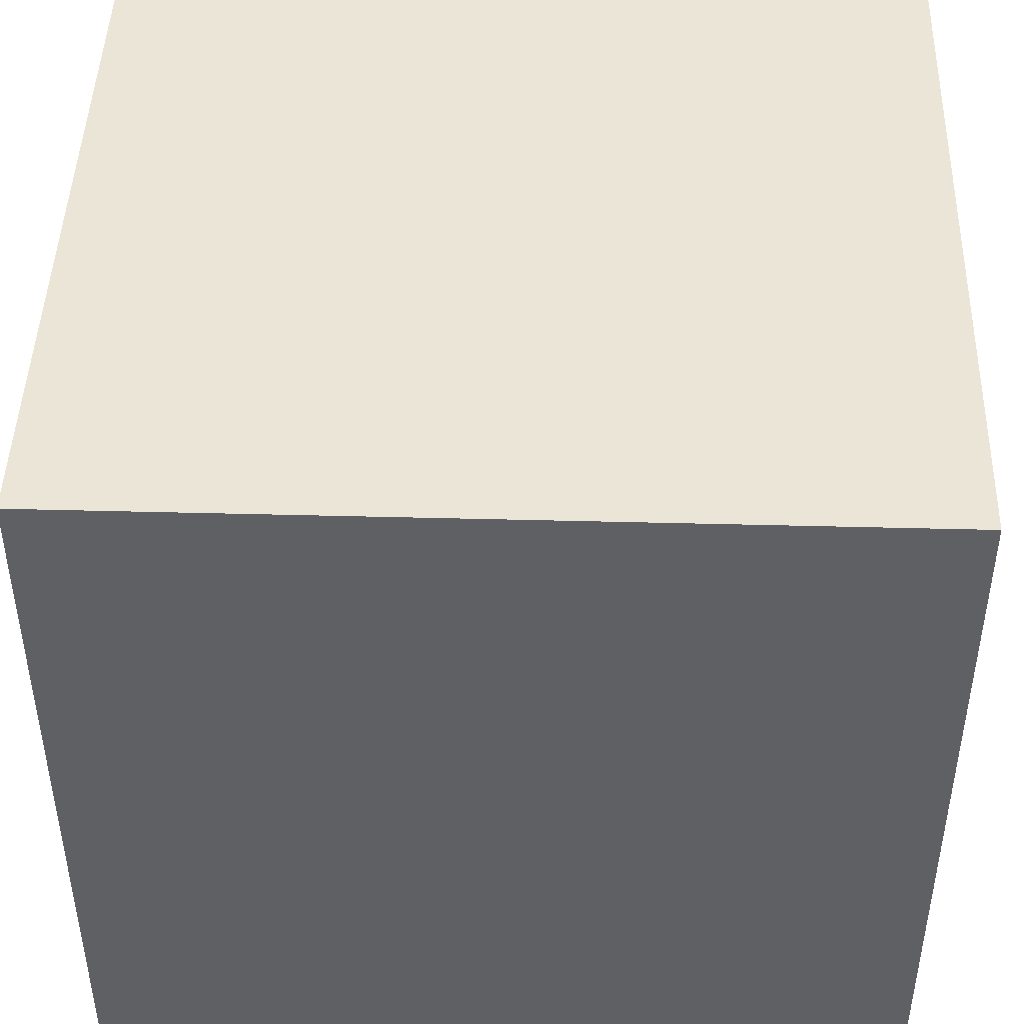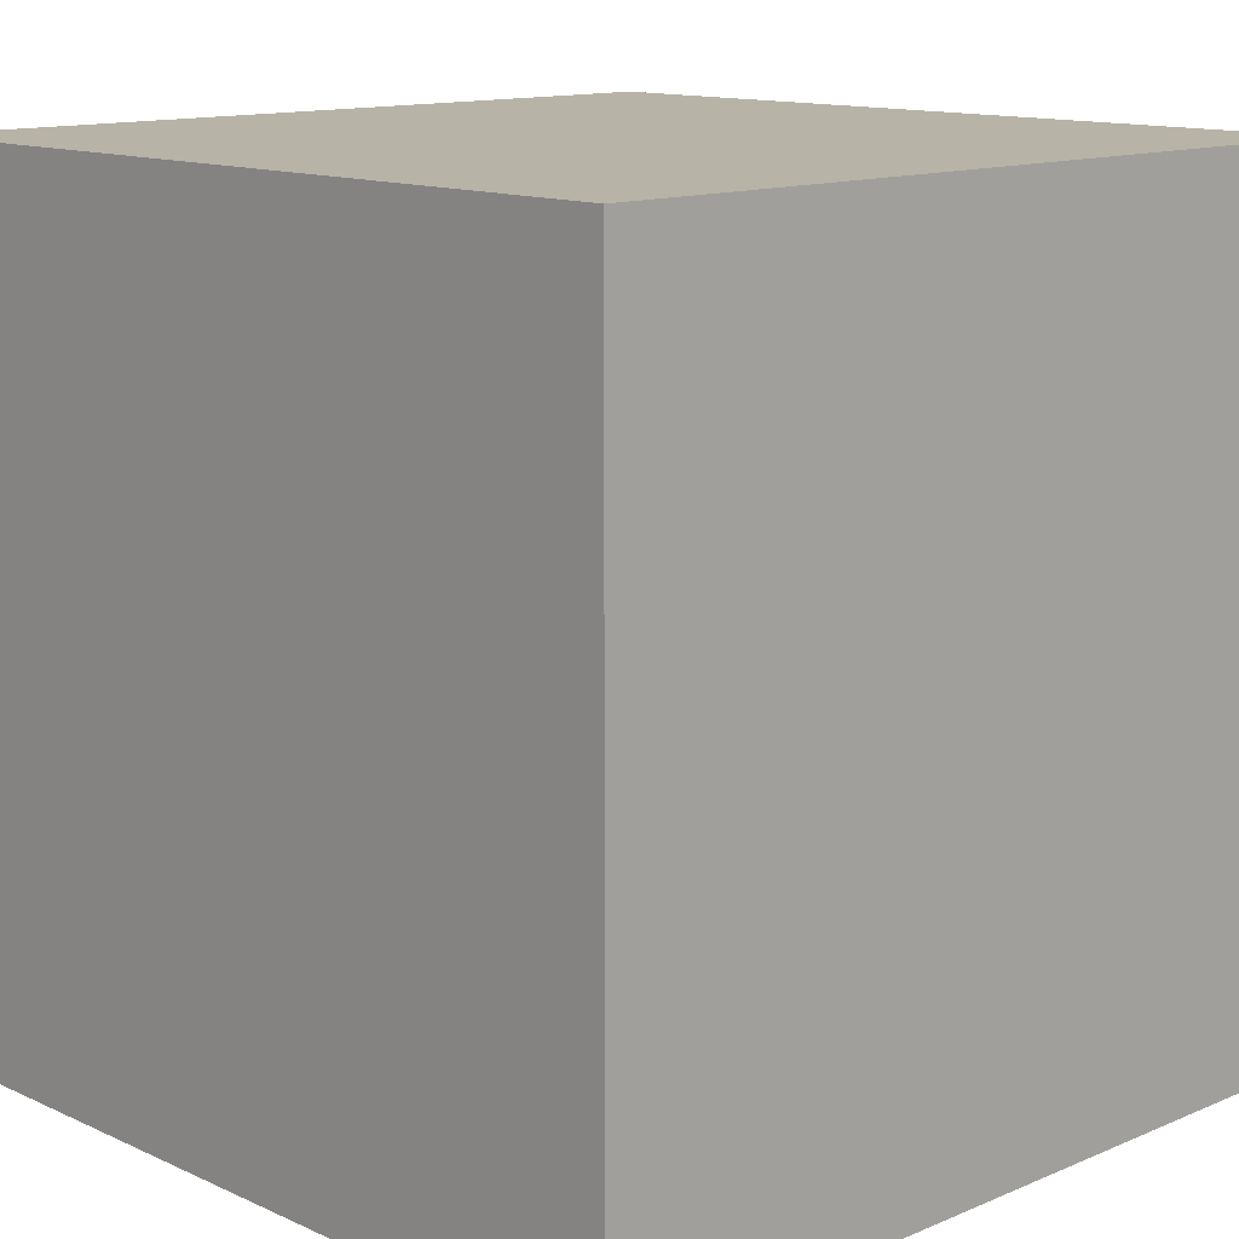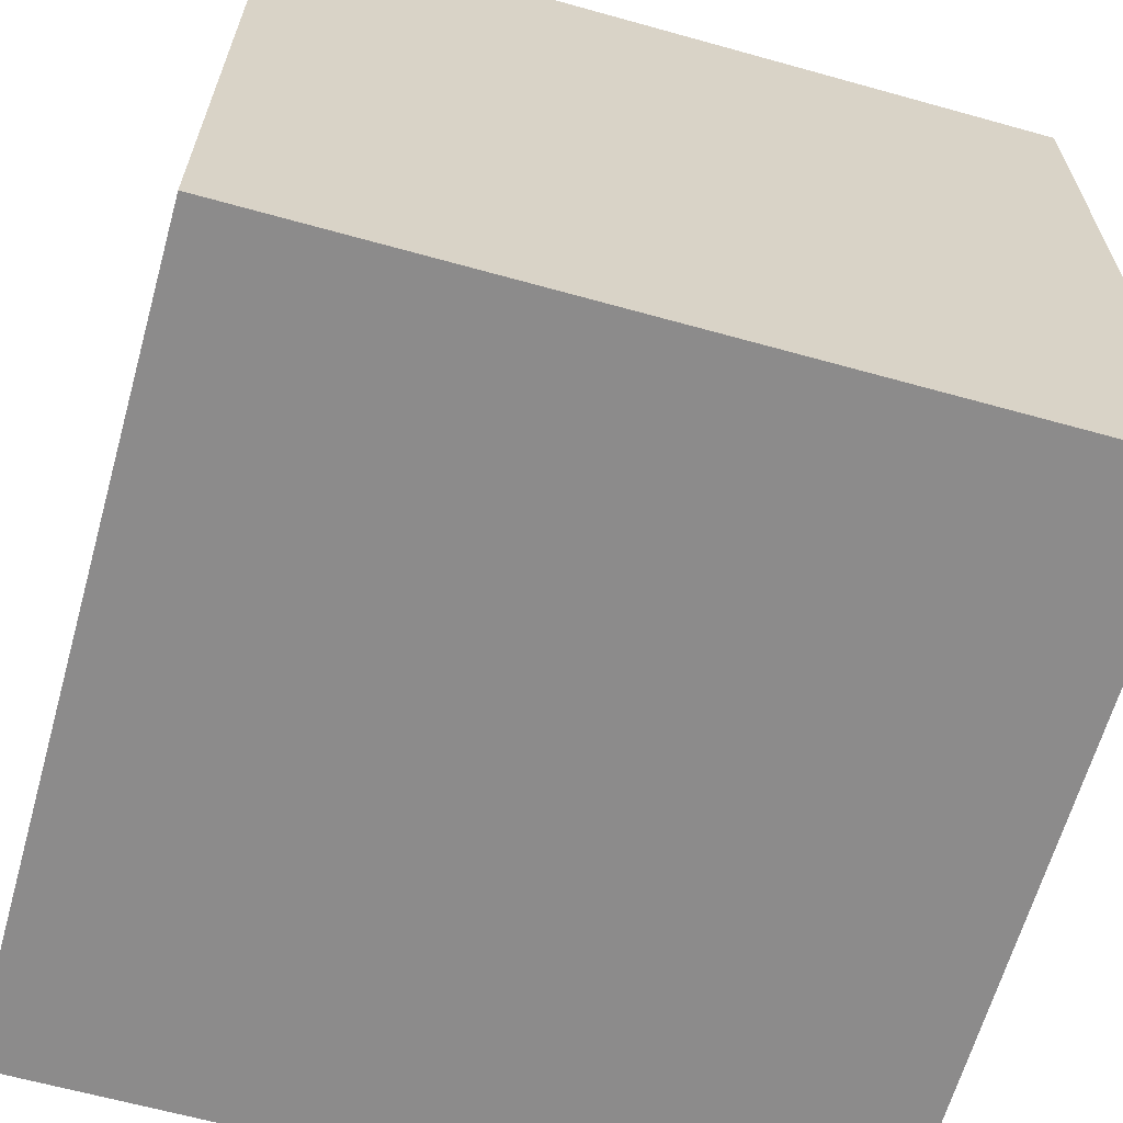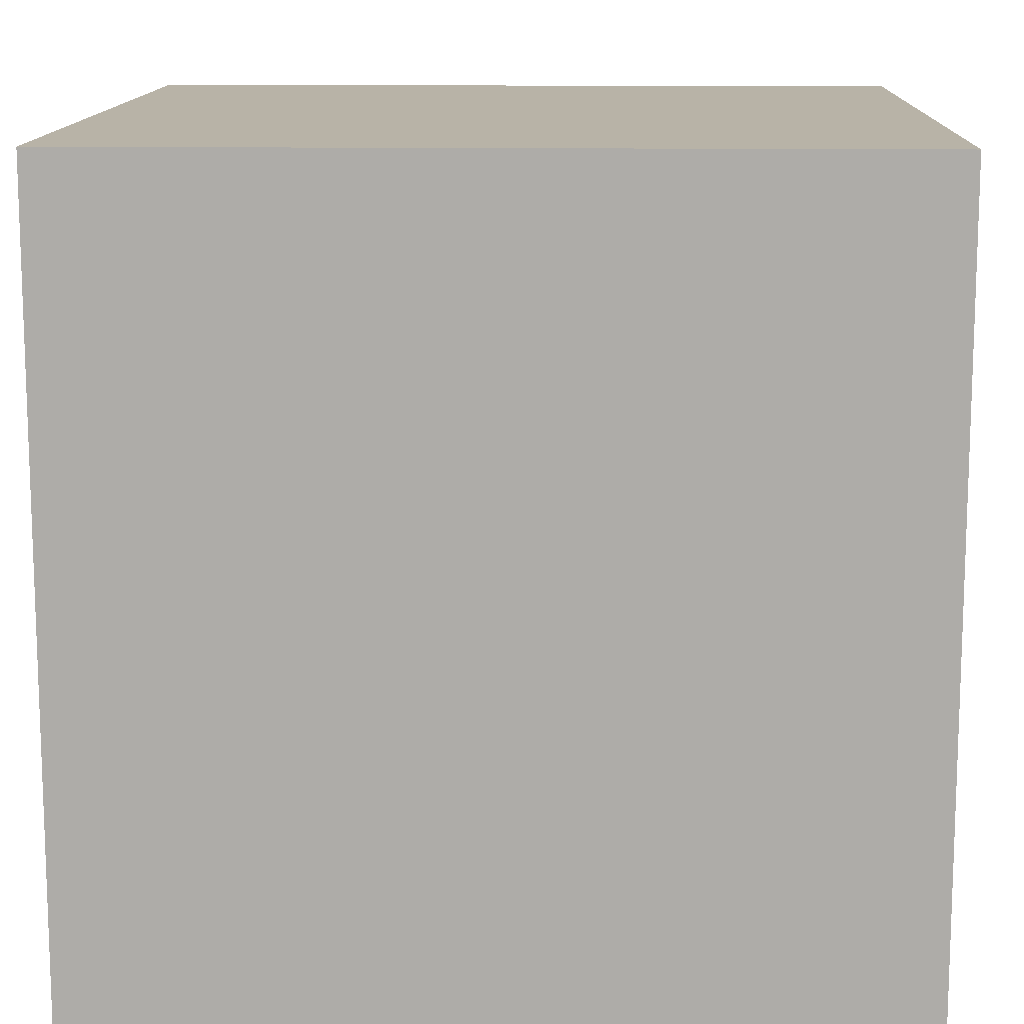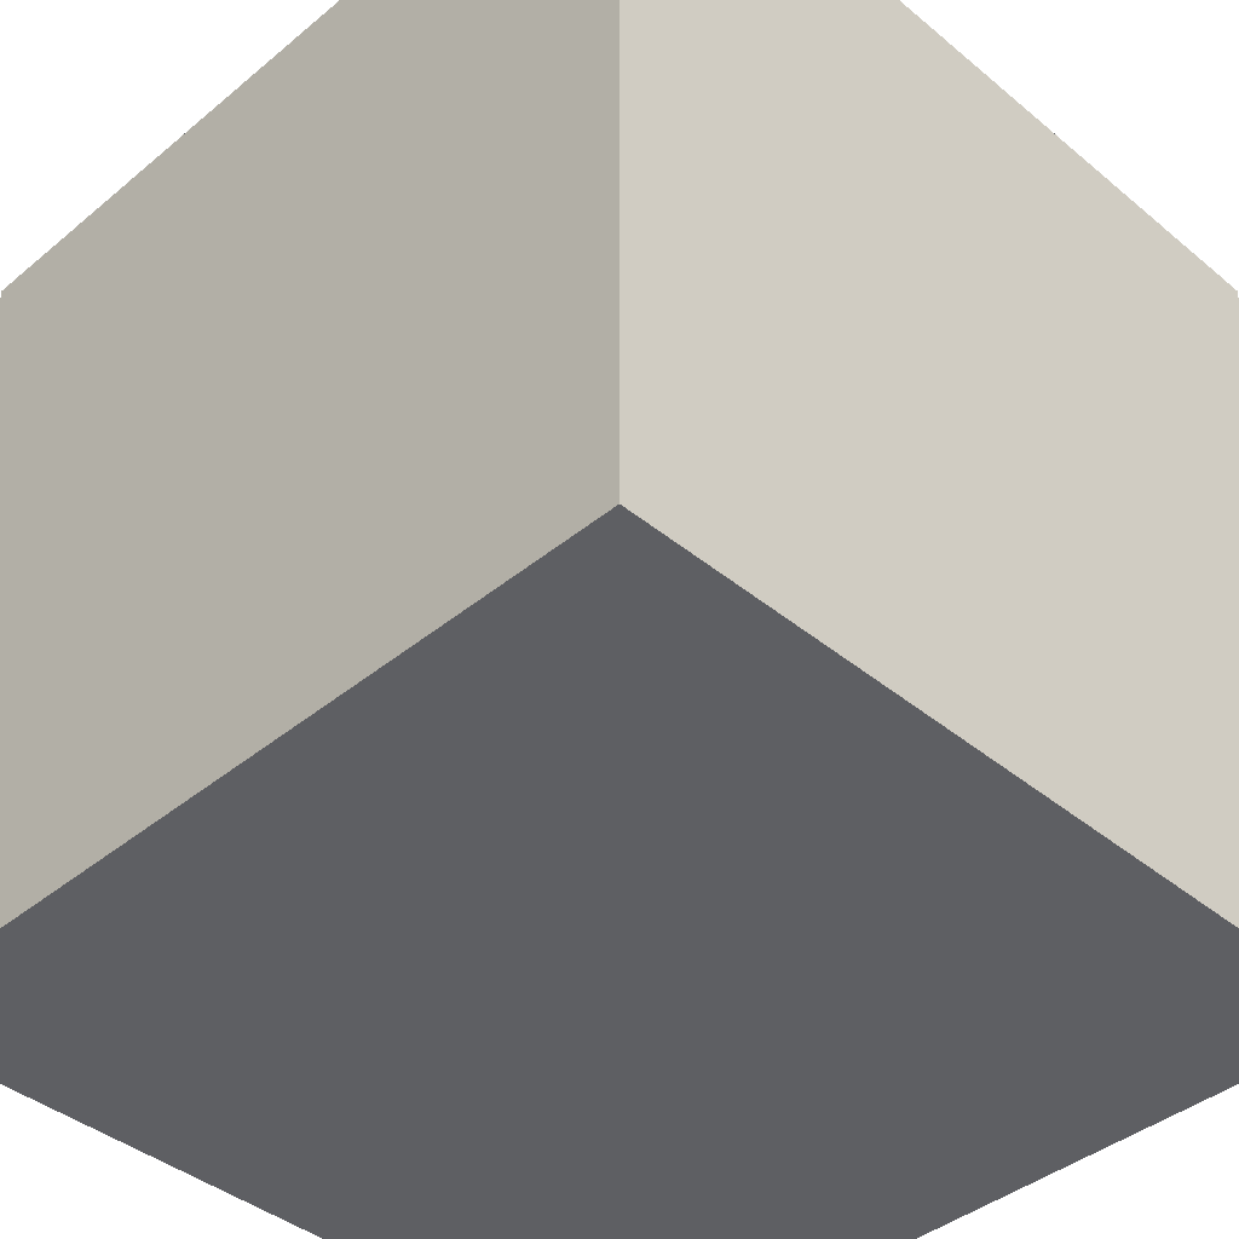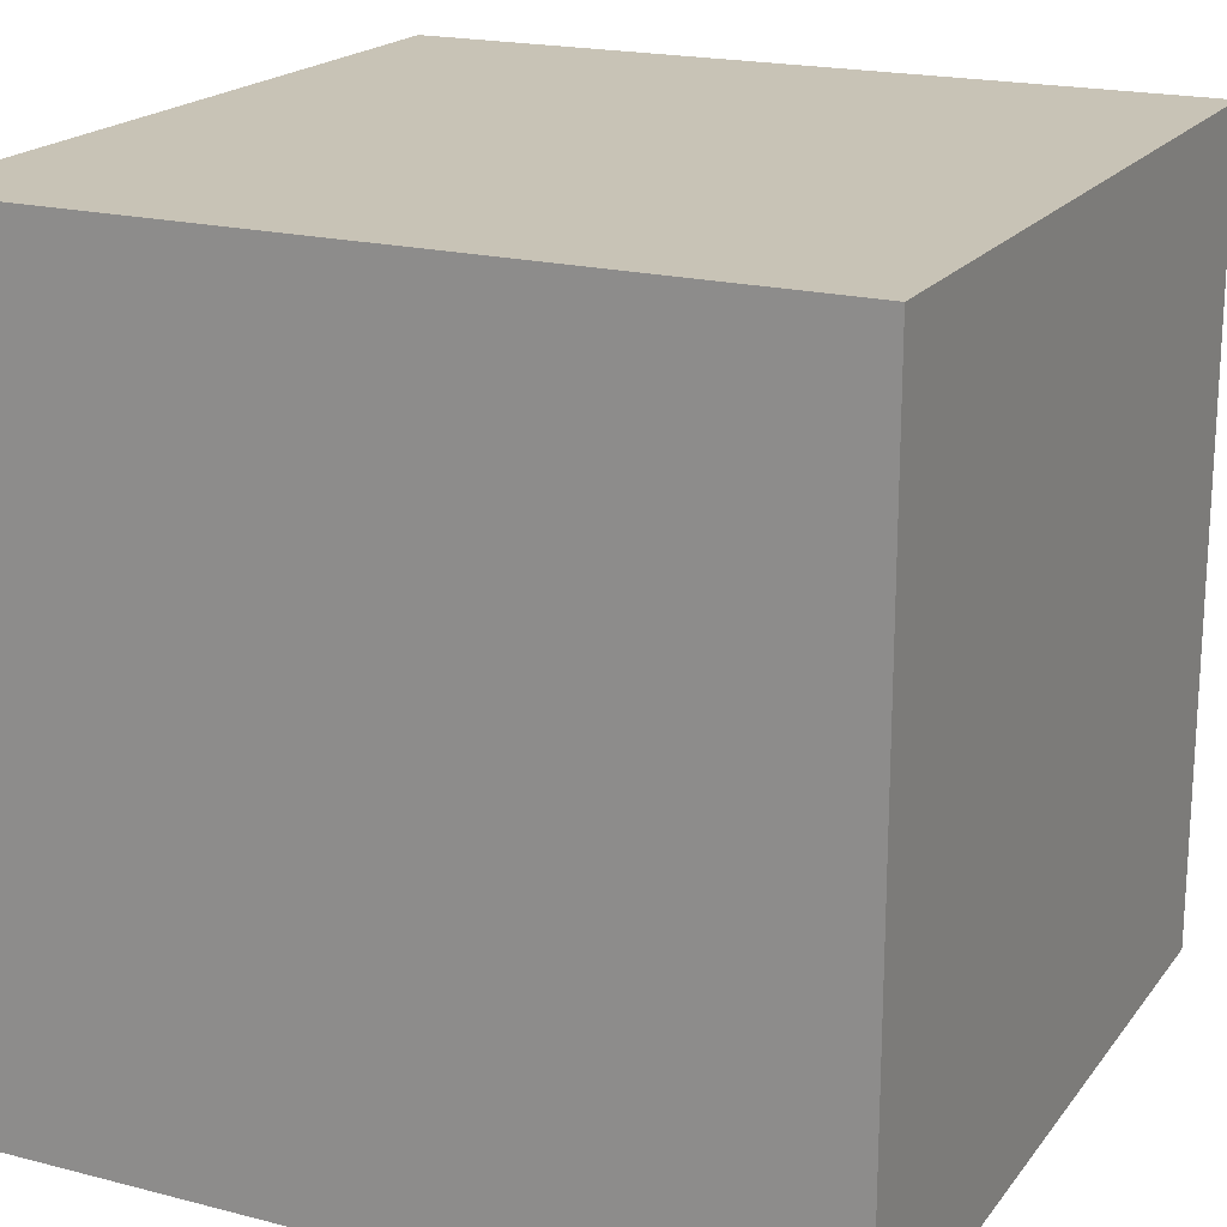
<metadata>
{"format":"obj","ext":"obj","renderer":"f3d","projection":"perspective","resolution":1024,"background":"white","views":[{"elev":45.6,"azim":1.7,"up":"+Z"},{"elev":12.9,"azim":46.0,"up":"+Y"},{"elev":-64.0,"azim":-105.7,"up":"+Y"},{"elev":12.8,"azim":91.9,"up":"+Y"},{"elev":-41.2,"azim":-135.0,"up":"+Z"},{"elev":19.4,"azim":115.7,"up":"+Z"}]}
</metadata>
<code>
g cube
v  -0.5  0  -0.5
v  -0.5  0  0.5
v  -0.5  1  -0.5
v  -0.5  1  0.5
v  0.5  0  -0.5
v  0.5  0  0.5
v  0.5  1  -0.5
v  0.5  1  0.5
f 1 7 5
f 1 3 7
f 1 4 3
f 1 2 4
f 3 8 7
f 3 4 8
f 5 7 8
f 5 8 6
f 1 5 6
f 1 6 2
f 2 6 8
f 2 8 4

</code>
